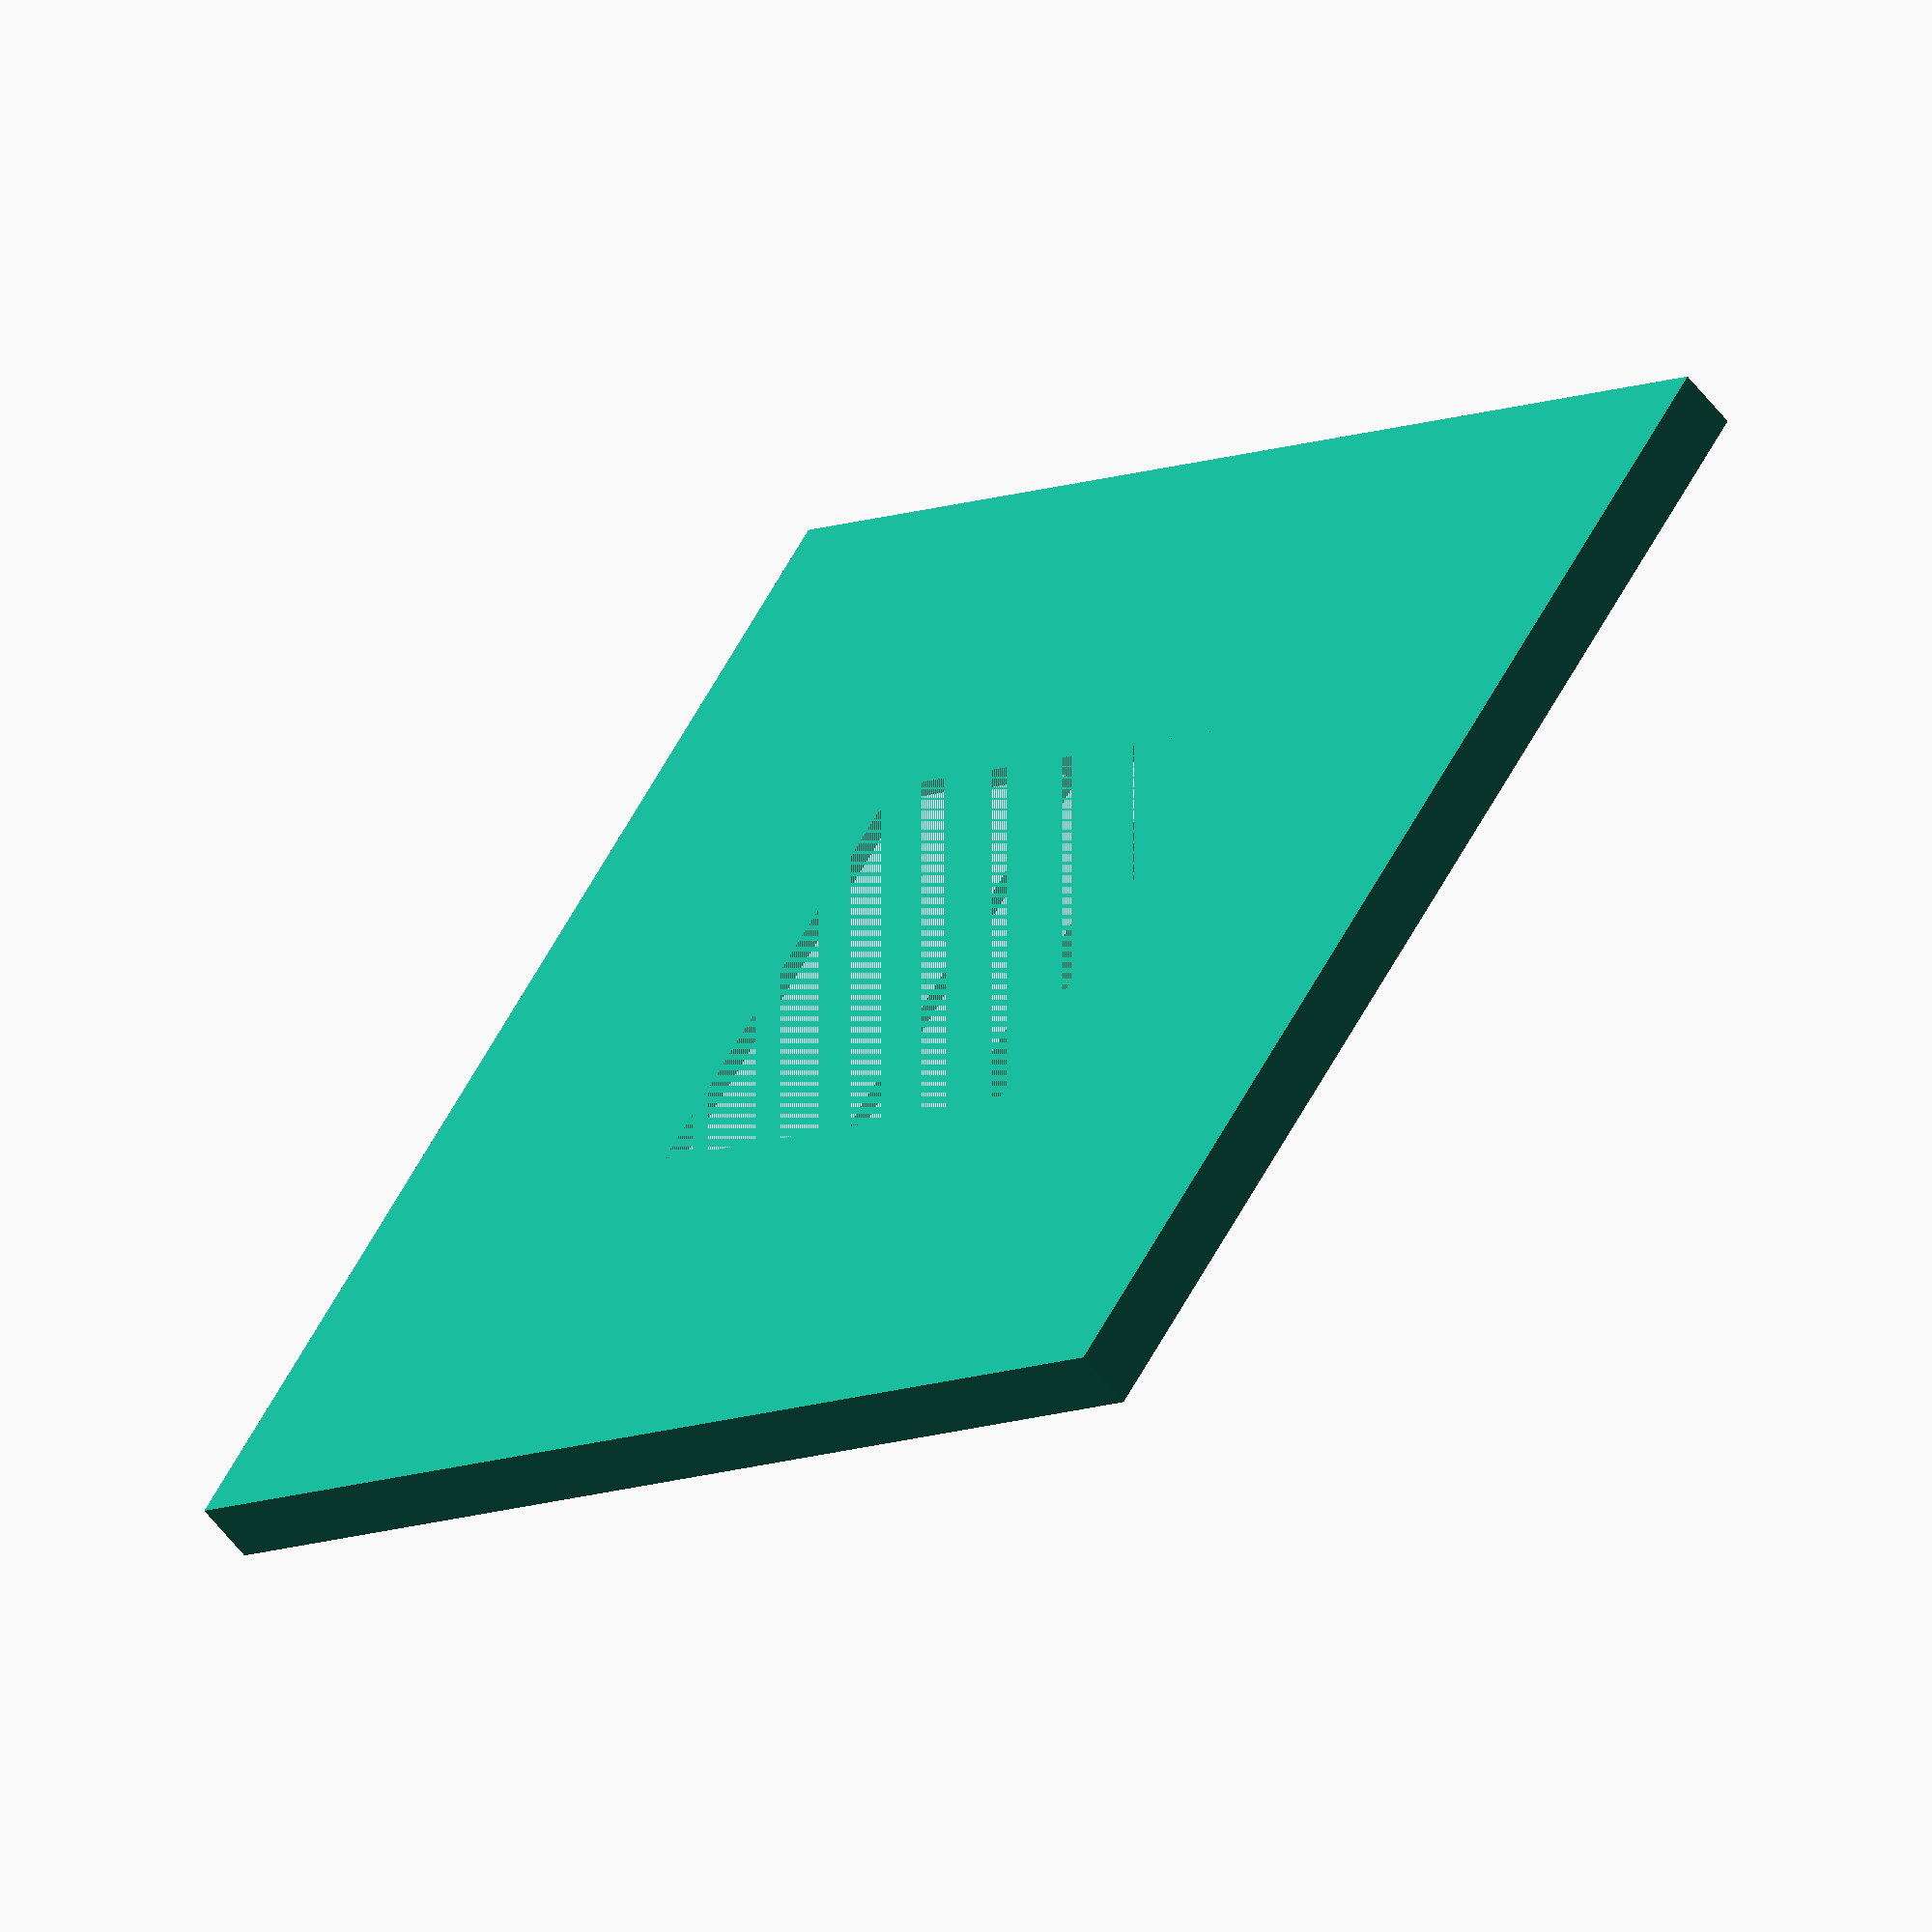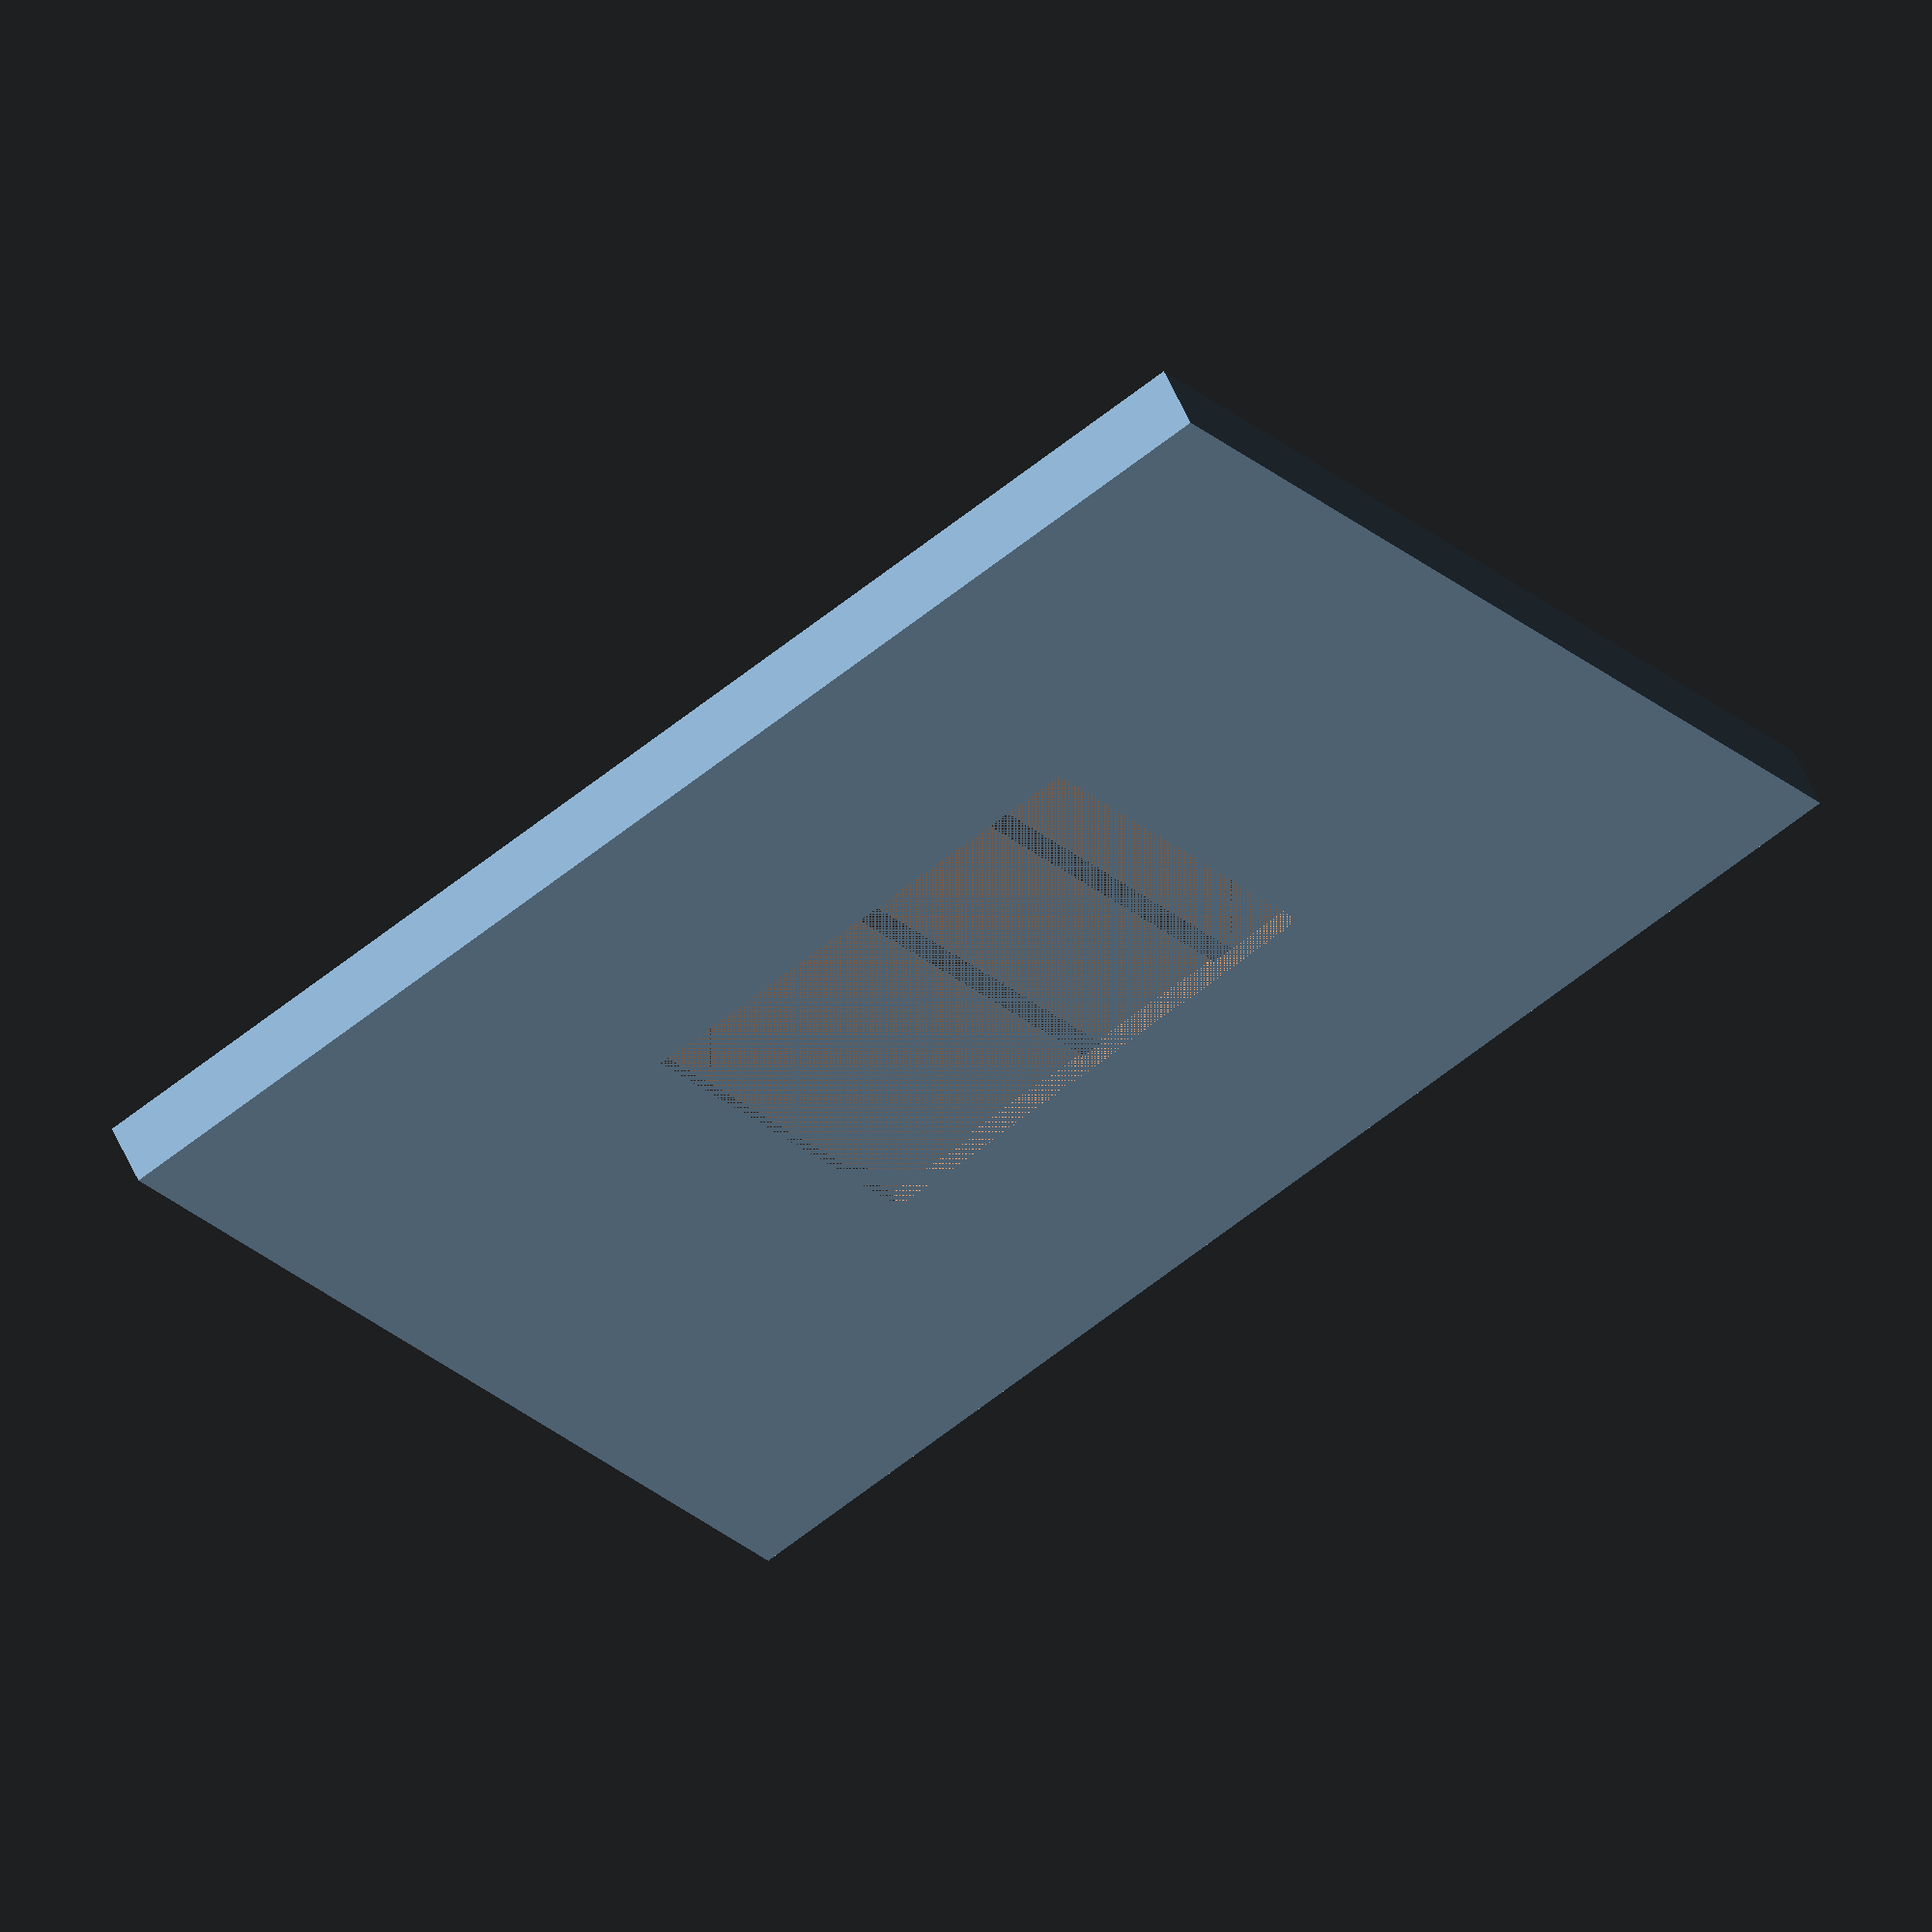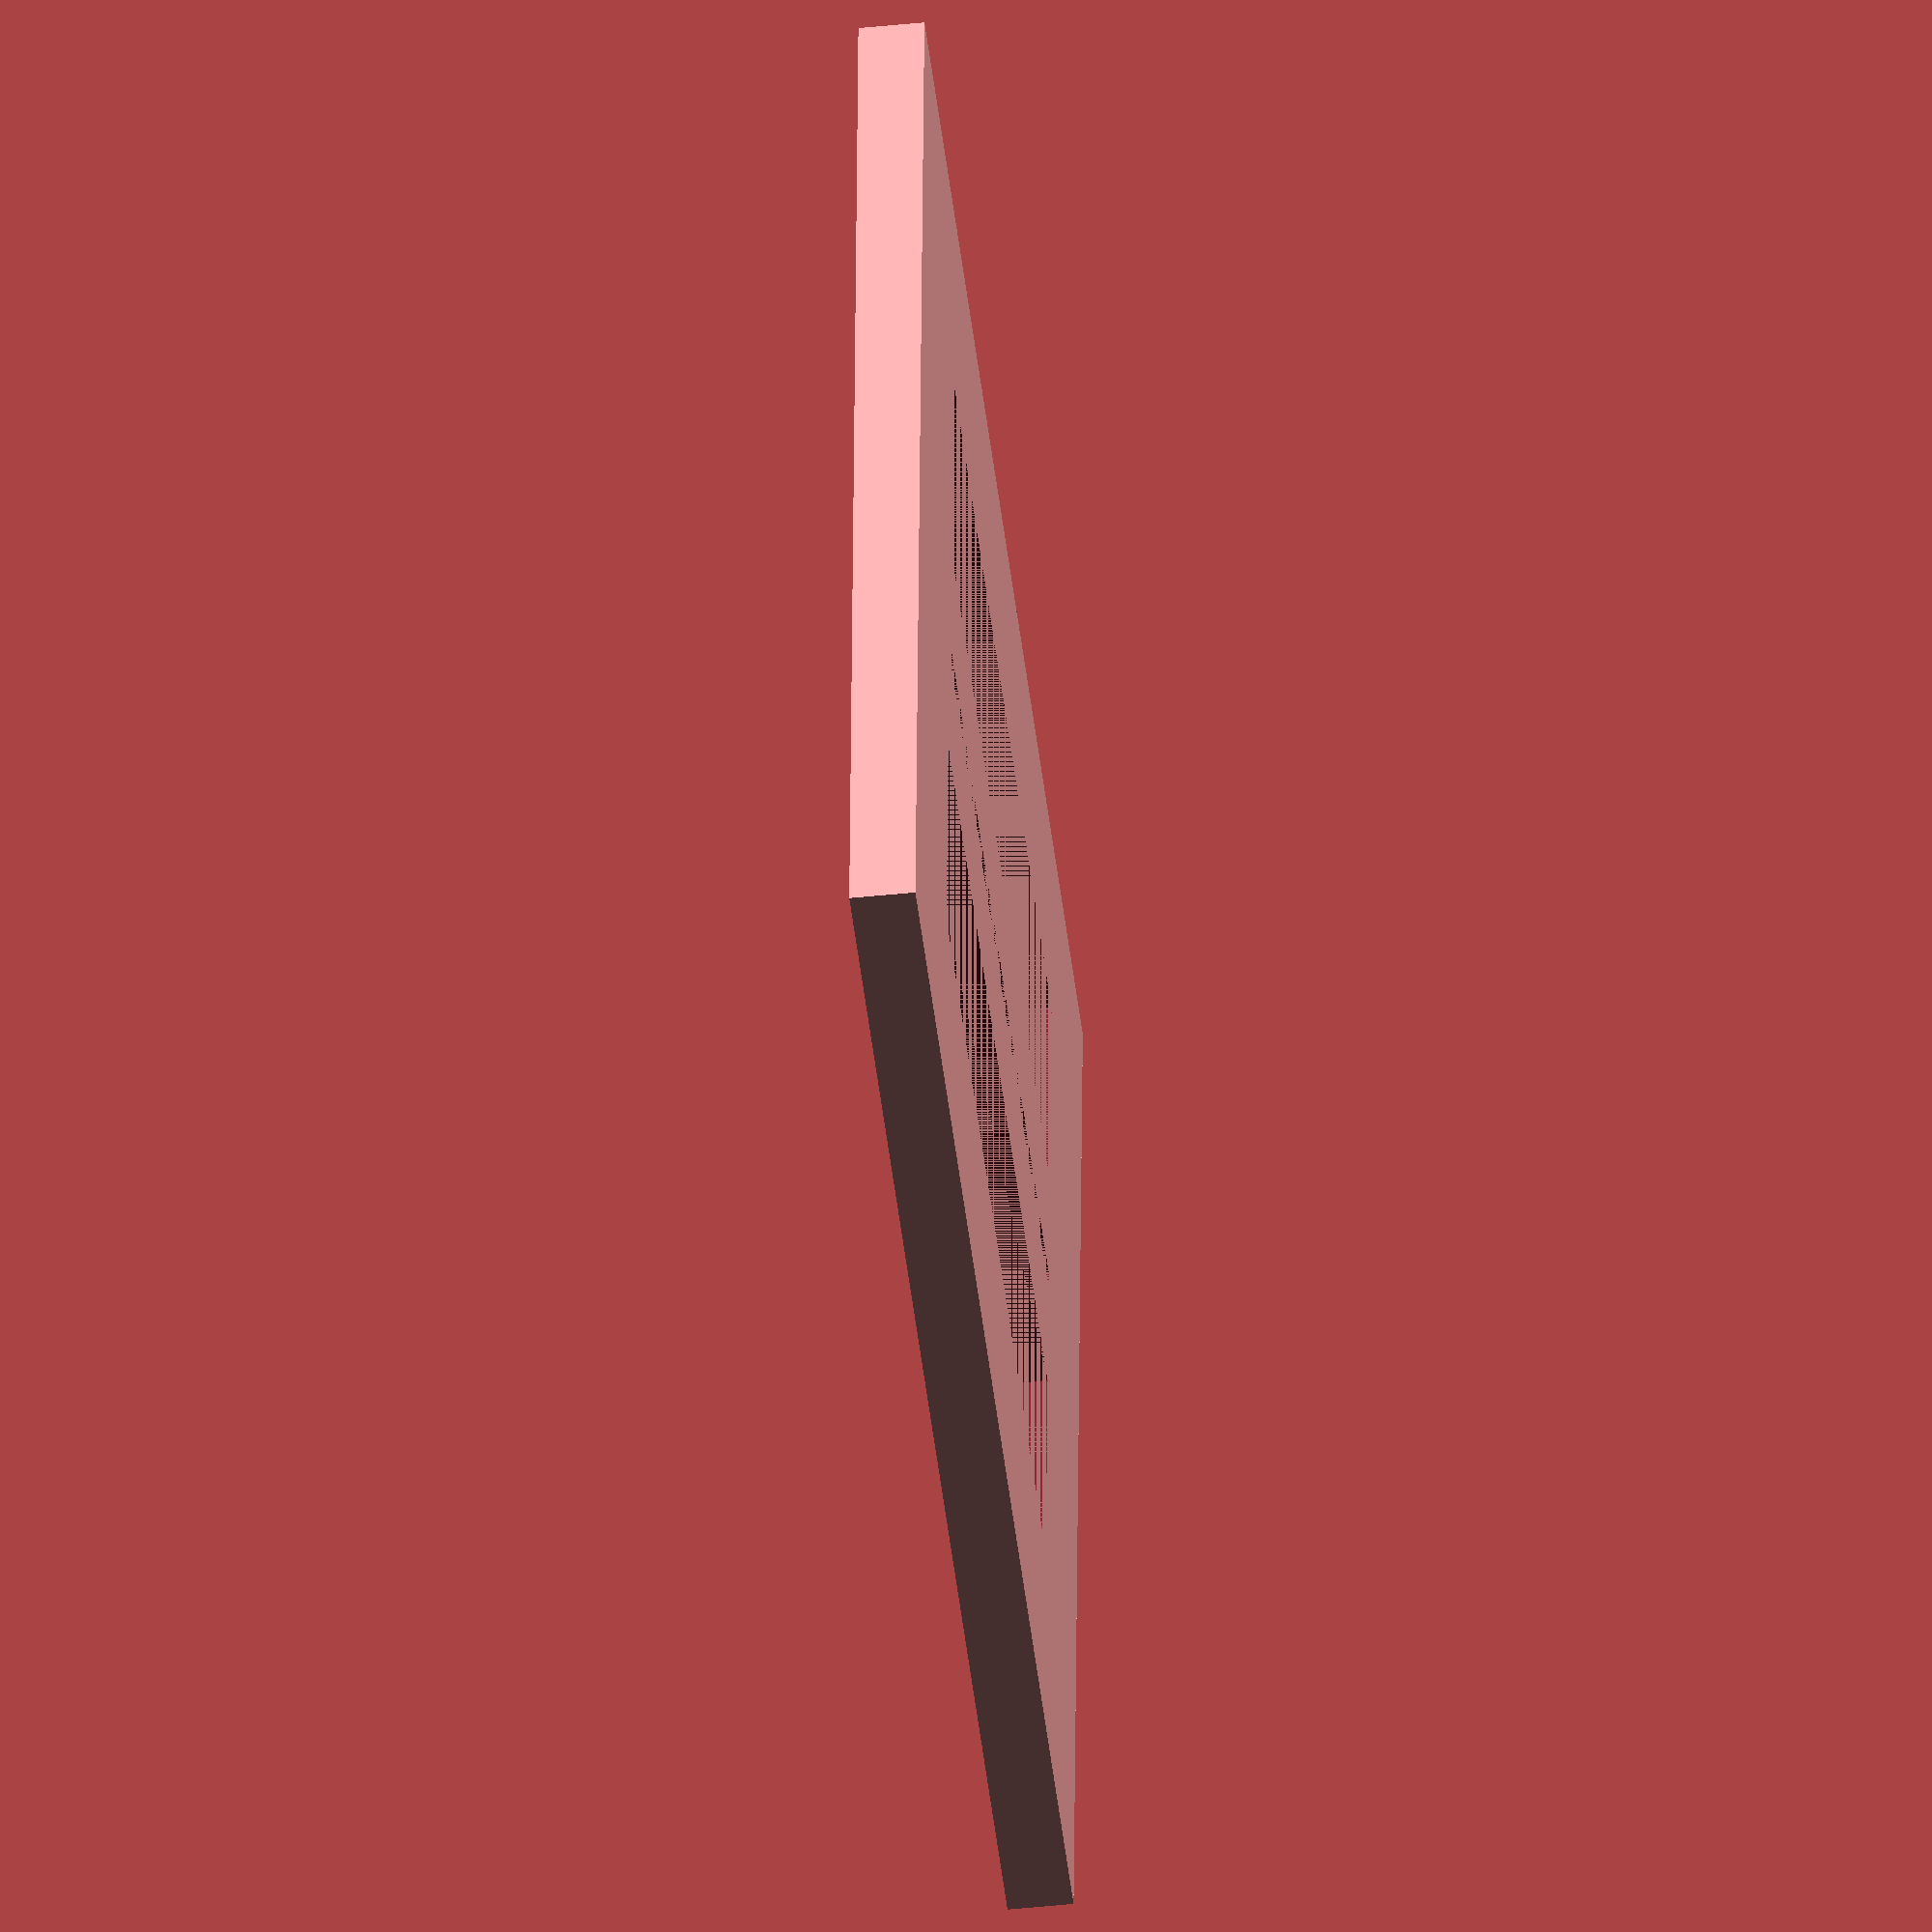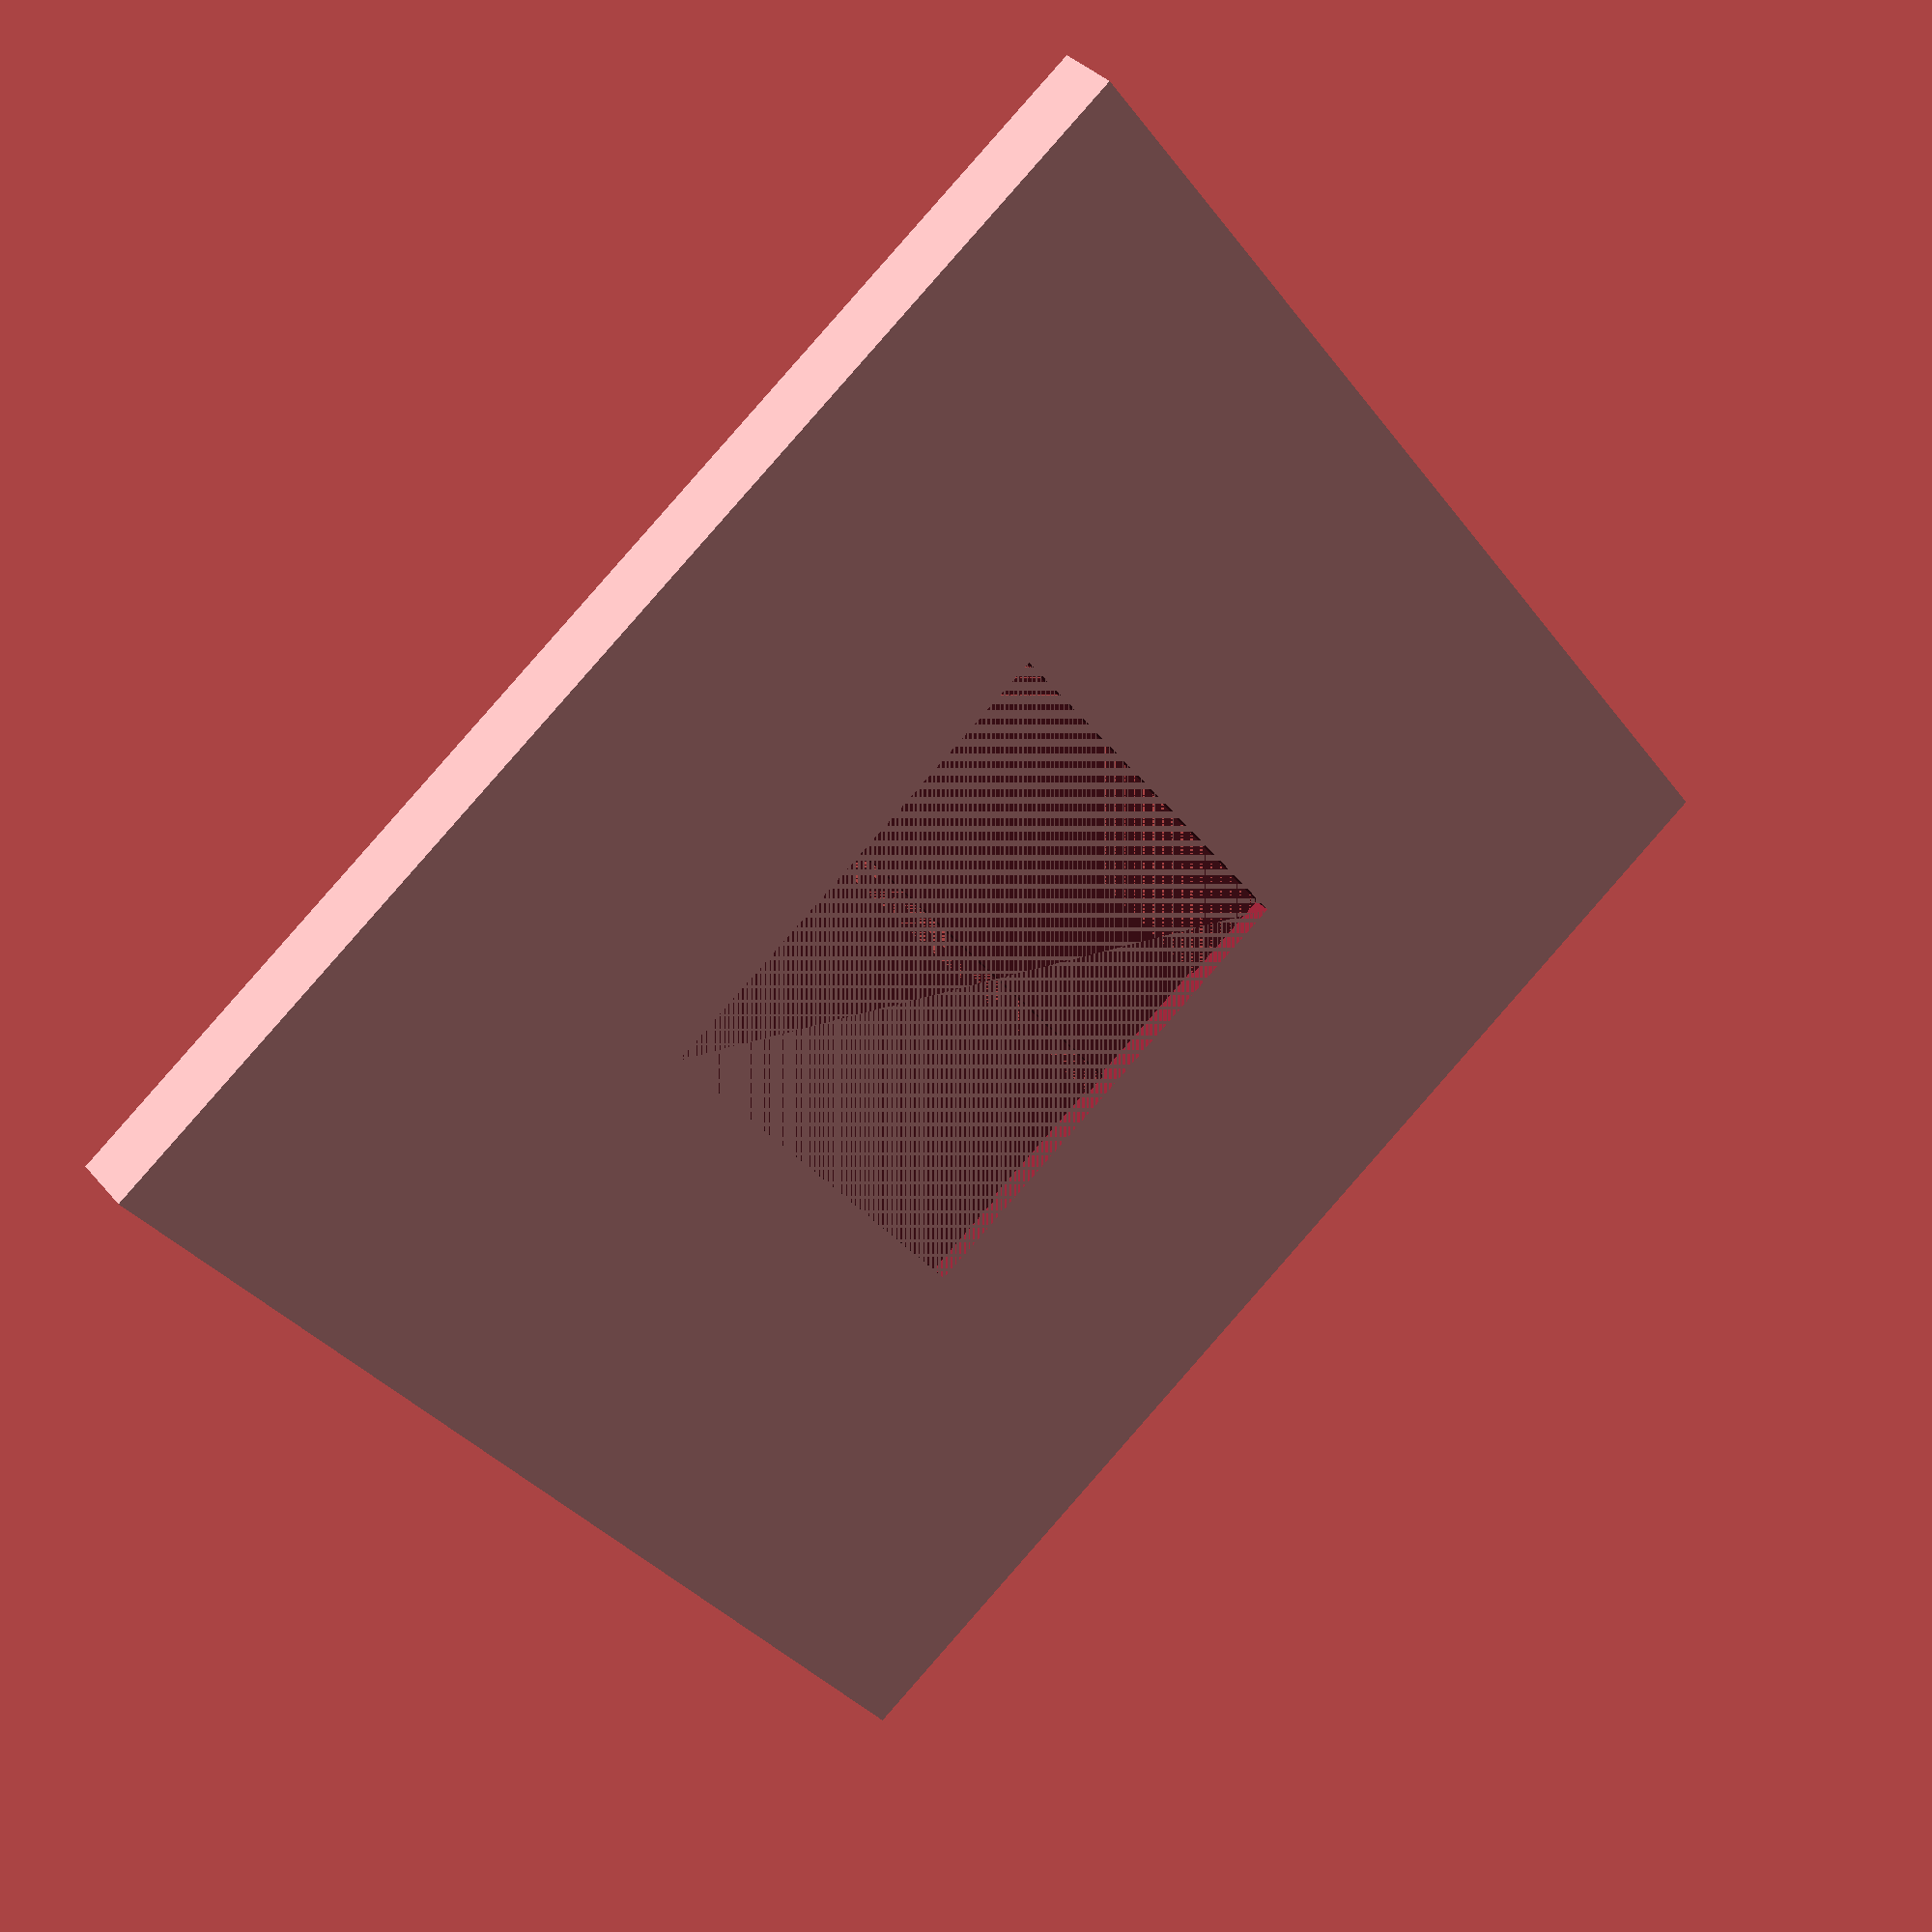
<openscad>
glass_thickness = 1.1;
no_scratch_z = 0.25;
pocket_thickness = glass_thickness + no_scratch_z;

glass_dim = 30;
glass_xy_fudge = 0.5;
pocket_xy = glass_dim + glass_xy_fudge;

// for mechanical robustness
outer_rim_width = 15;

extraXY = 50;

// main cube outer dims
x = pocket_xy + extraXY;
y = pocket_xy + extraXY;
z = 4; // for mechanical robustness

slot_width = 1.5;
side_opening_width = 5.75;

side_pocket_x = y/2-outer_rim_width-glass_dim/2+side_opening_width;

difference(){
    cube([x,y,z]);
    
    // first slot
    translate([outer_rim_width, outer_rim_width, glass_thickness]) cube([side_pocket_x, y-2*outer_rim_width, z-glass_thickness]);
    
    // middle slot
    translate([x/2-slot_width/2,outer_rim_width, glass_thickness]) cube([slot_width,y-2*outer_rim_width, z-glass_thickness]);
    
    // third slot
    translate([x-outer_rim_width-side_pocket_x, outer_rim_width, glass_thickness]) cube([side_pocket_x, y-2*outer_rim_width, z-glass_thickness]);
    
    // glass pocket
    translate([(x-pocket_xy)/2,(y-pocket_xy)/2,0]) cube([pocket_xy, pocket_xy, pocket_thickness]);
}
</openscad>
<views>
elev=237.4 azim=325.5 roll=322.8 proj=o view=solid
elev=302.3 azim=30.9 roll=156.3 proj=o view=solid
elev=226.2 azim=93.3 roll=263.2 proj=o view=solid
elev=324.8 azim=36.9 roll=145.6 proj=p view=wireframe
</views>
